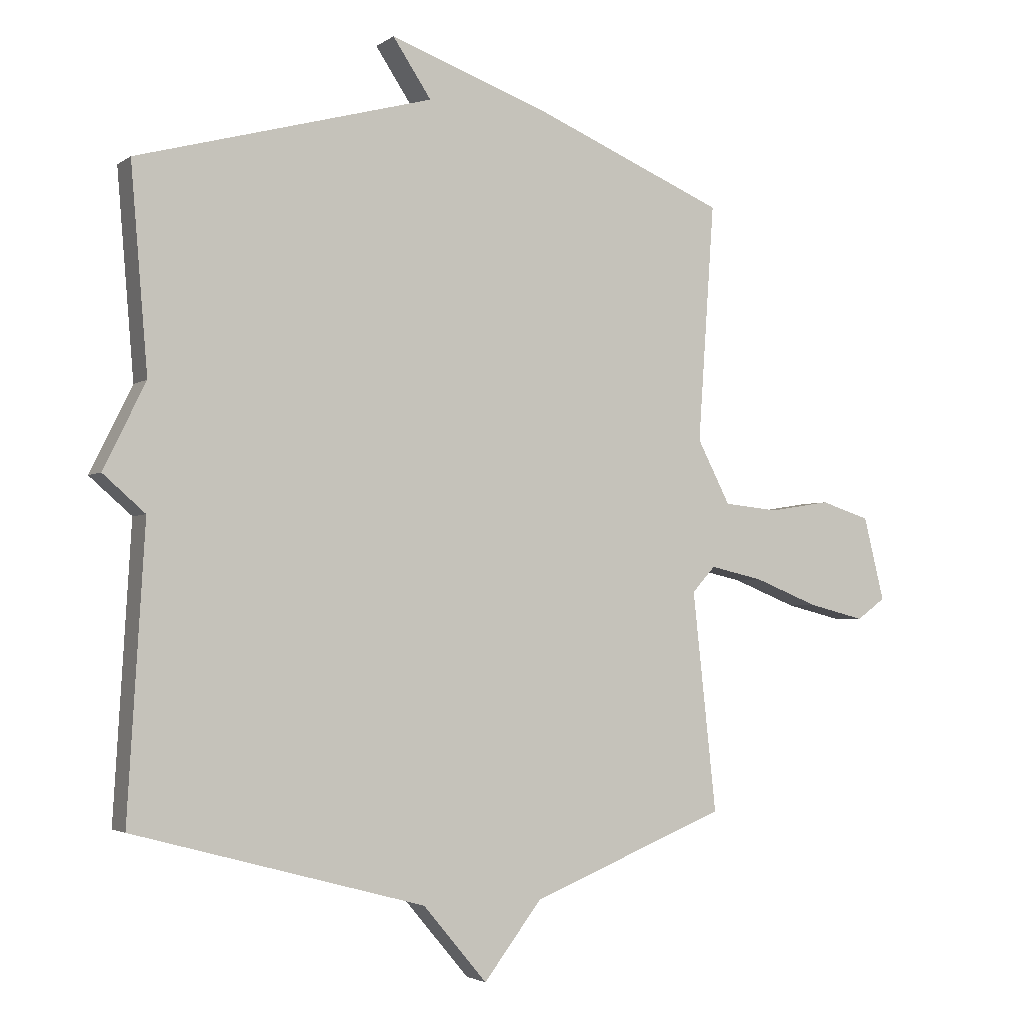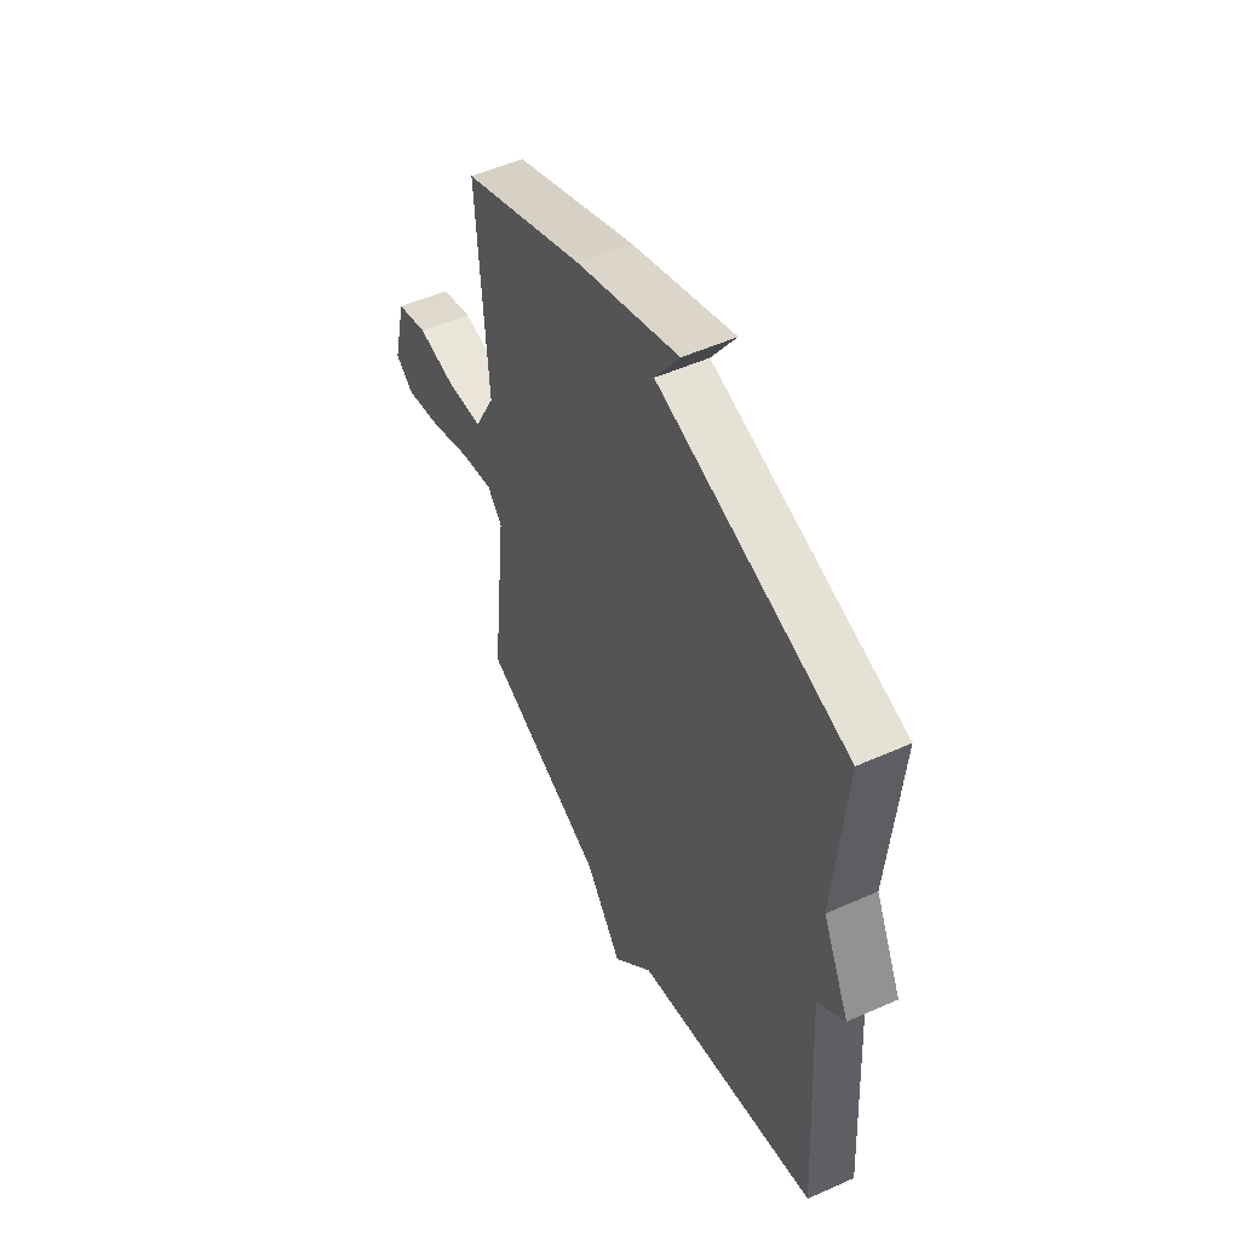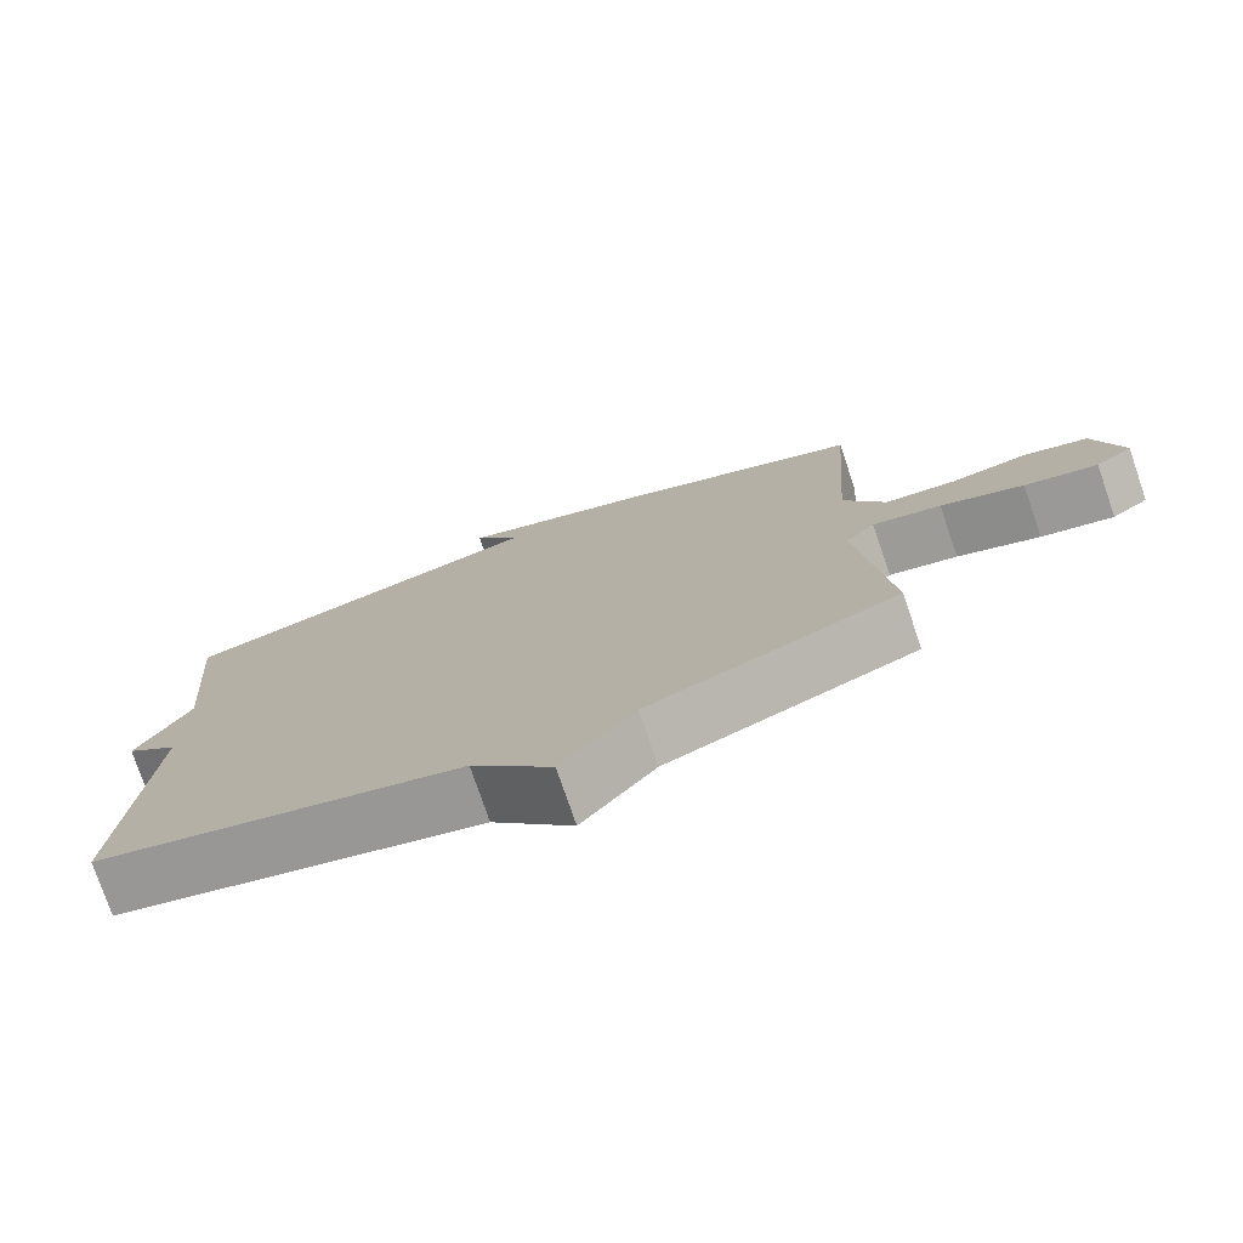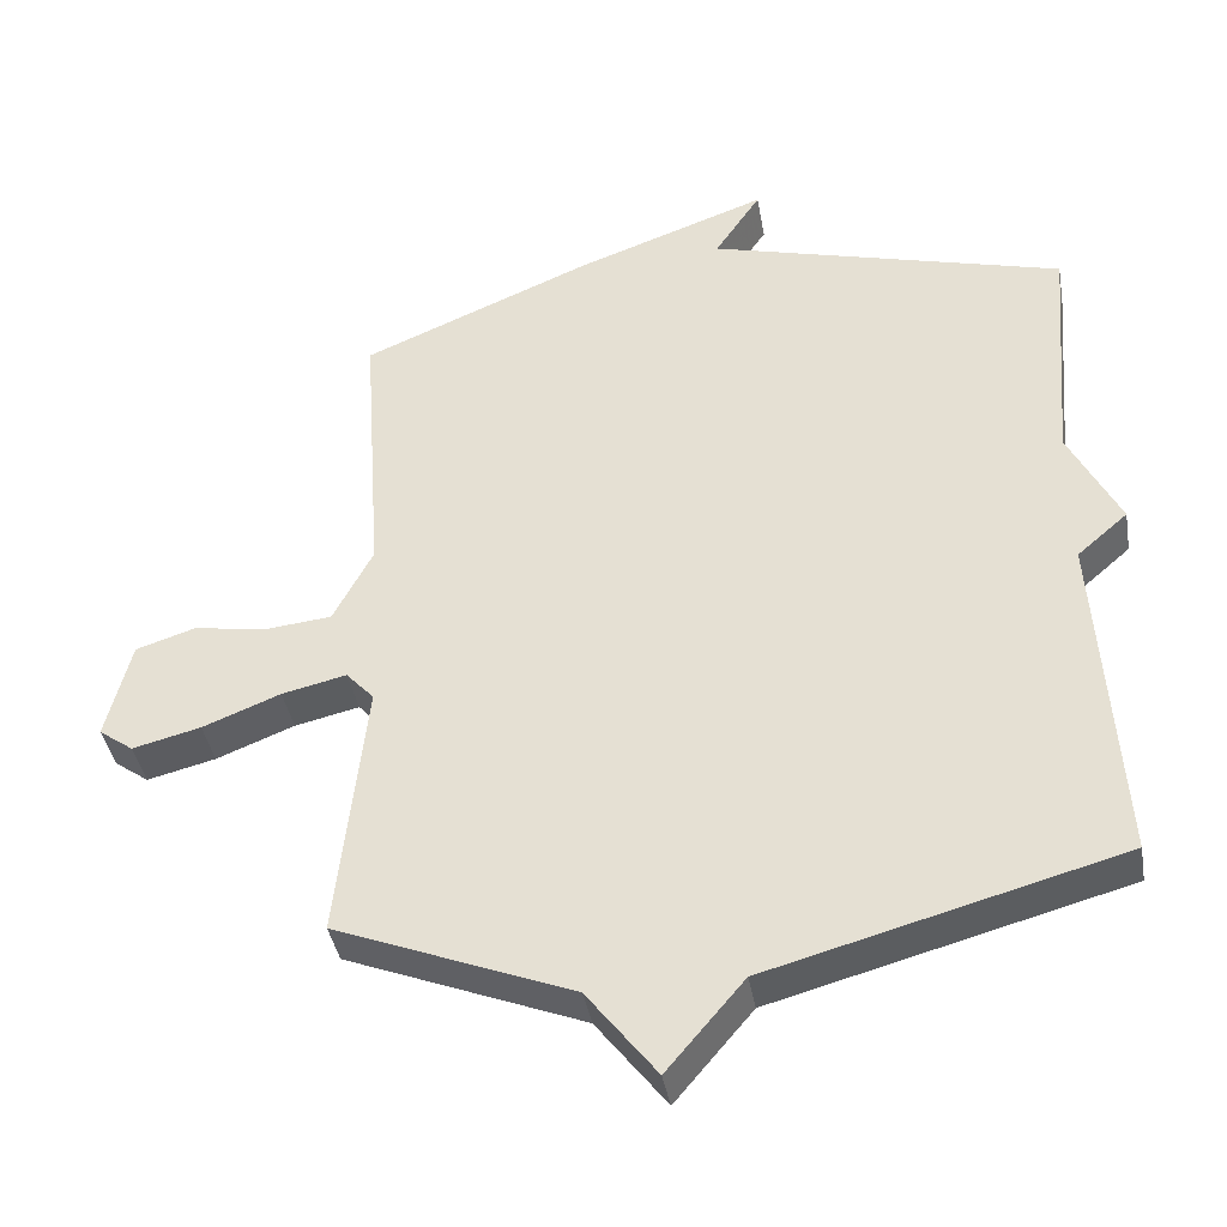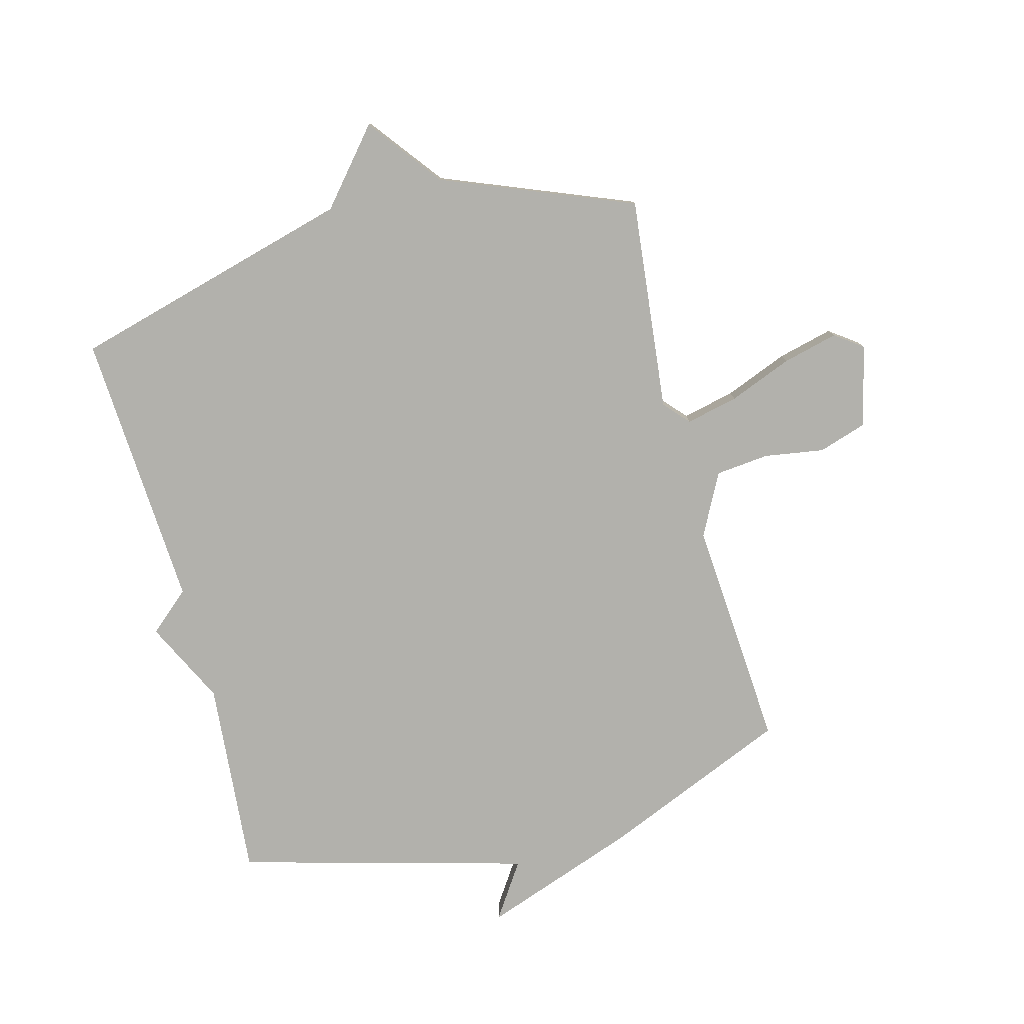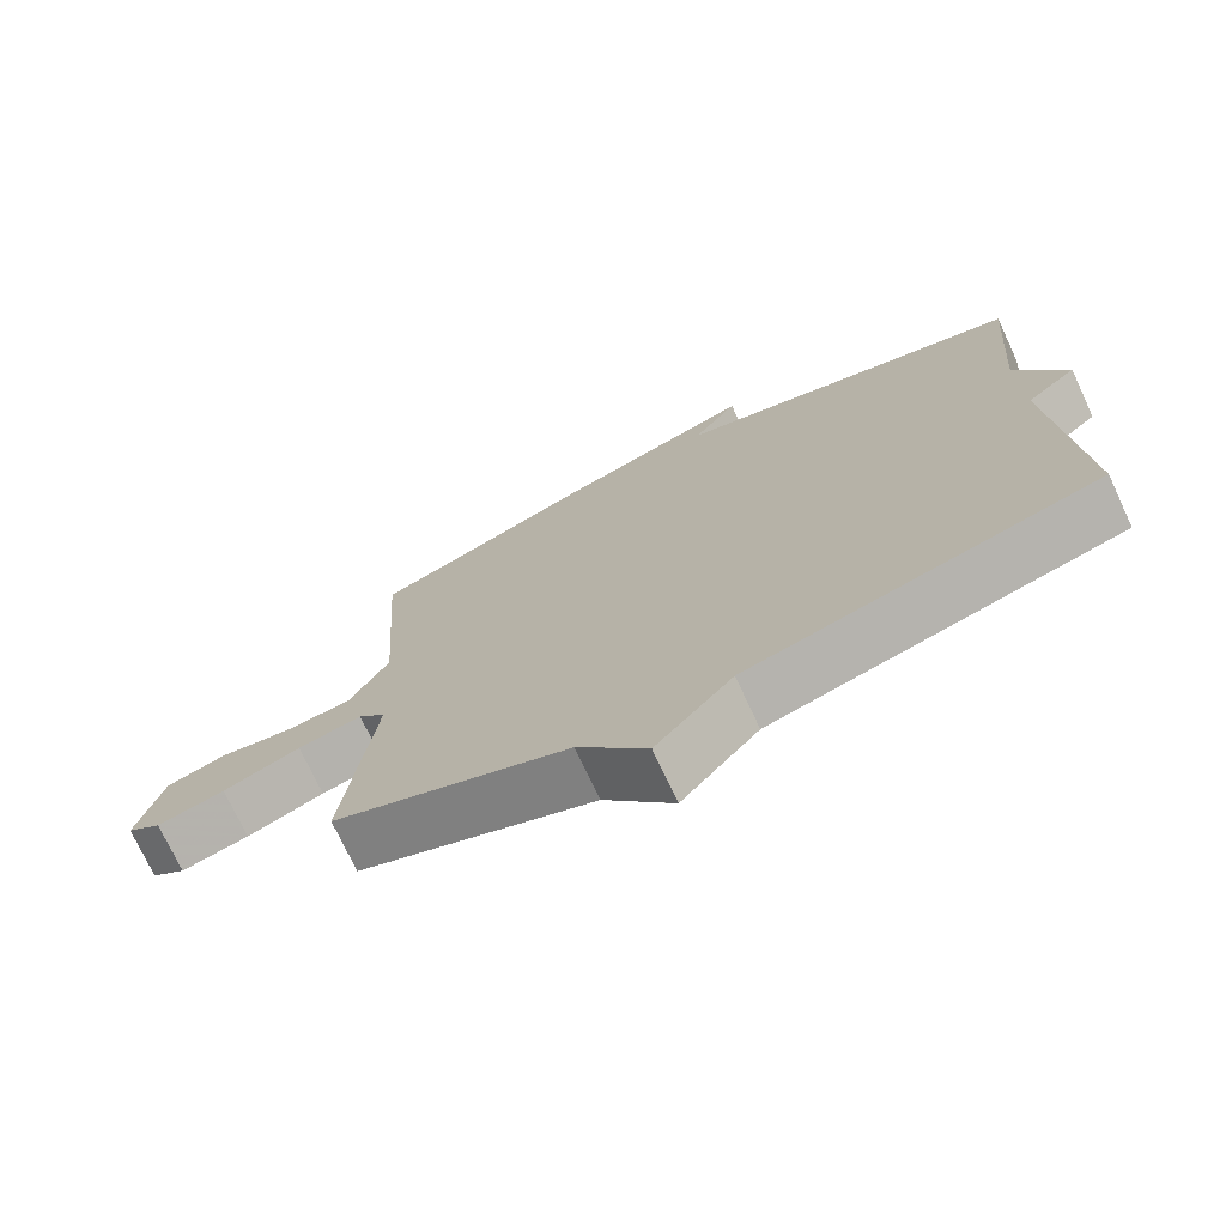
<metadata>
{"format":"obj","ext":"obj","renderer":"f3d","projection":"perspective","resolution":1024,"background":"white","views":[{"elev":-2.9,"azim":154.2,"up":"+Z"},{"elev":52.1,"azim":64.2,"up":"+Z"},{"elev":-76.8,"azim":-161.1,"up":"+Z"},{"elev":-40.0,"azim":9.9,"up":"+Z"},{"elev":-78.9,"azim":-165.1,"up":"+Y"},{"elev":-74.0,"azim":25.1,"up":"+Z"}]}
</metadata>
<code>
v -0.5 0.07 -0.5
v -0.461 0.07 -0.14
v -0.499 0.07 -0.098
v -0.587 0.07 -0.118
v -0.693 0.07 -0.16
v -0.786 0.07 -0.183
v -0.833 0.07 -0.149
v -0.799 0.07 -0.012
v -0.718 0.07 0.014
v -0.617 0.07 -0.002
v -0.527 0.07 0.007
v -0.473 0.07 0.111
v -0.5 0.07 0.5
v -0.186 0.07 0.632
v 0.077 0.07 0.726
v 0.014 0.07 0.632
v 0.5 0.07 0.5
v 0.472 0.07 0.168
v 0.541 0.07 0.028
v 0.472 0.07 -0.032
v 0.5 0.07 -0.5
v 0.022 0.07 -0.629
v -0.083 0.07 -0.753
v -0.178 0.07 -0.629
v -0.5 0 -0.5
v -0.461 0 -0.14
v -0.499 0 -0.098
v -0.587 0 -0.118
v -0.693 0 -0.16
v -0.786 0 -0.183
v -0.833 0 -0.149
v -0.799 0 -0.012
v -0.718 0 0.014
v -0.617 0 -0.002
v -0.527 0 0.007
v -0.473 0 0.111
v -0.5 0 0.5
v -0.186 0 0.632
v 0.077 0 0.726
v 0.014 0 0.632
v 0.5 0 0.5
v 0.472 0 0.168
v 0.541 0 0.028
v 0.472 0 -0.032
v 0.5 0 -0.5
v 0.022 0 -0.629
v -0.083 0 -0.753
v -0.178 0 -0.629
f 22 23 24
f 24 1 2
f 22 24 2
f 21 22 2
f 20 21 2
f 20 2 3
f 19 20 3
f 18 19 3
f 18 3 4
f 17 18 4
f 16 17 4
f 14 15 16
f 13 14 16
f 12 13 16
f 11 12 16 4
f 5 6 7
f 4 5 7
f 11 4 7
f 10 11 7
f 7 8 9 10
f 48 47 46
f 26 25 48
f 26 48 46
f 26 46 45
f 26 45 44
f 27 26 44
f 27 44 43
f 27 43 42
f 28 27 42
f 28 42 41
f 28 41 40
f 40 39 38
f 40 38 37
f 40 37 36
f 28 40 36 35
f 31 30 29
f 31 29 28
f 31 28 35
f 31 35 34
f 34 33 32 31
f 1 25 26 2
f 2 26 27 3
f 3 27 28 4
f 4 28 29 5
f 5 29 30 6
f 6 30 31 7
f 7 31 32 8
f 8 32 33 9
f 9 33 34 10
f 10 34 35 11
f 11 35 36 12
f 12 36 37 13
f 13 37 38 14
f 14 38 39 15
f 15 39 40 16
f 16 40 41 17
f 17 41 42 18
f 18 42 43 19
f 19 43 44 20
f 20 44 45 21
f 21 45 46 22
f 22 46 47 23
f 23 47 48 24
f 24 48 25 1

</code>
